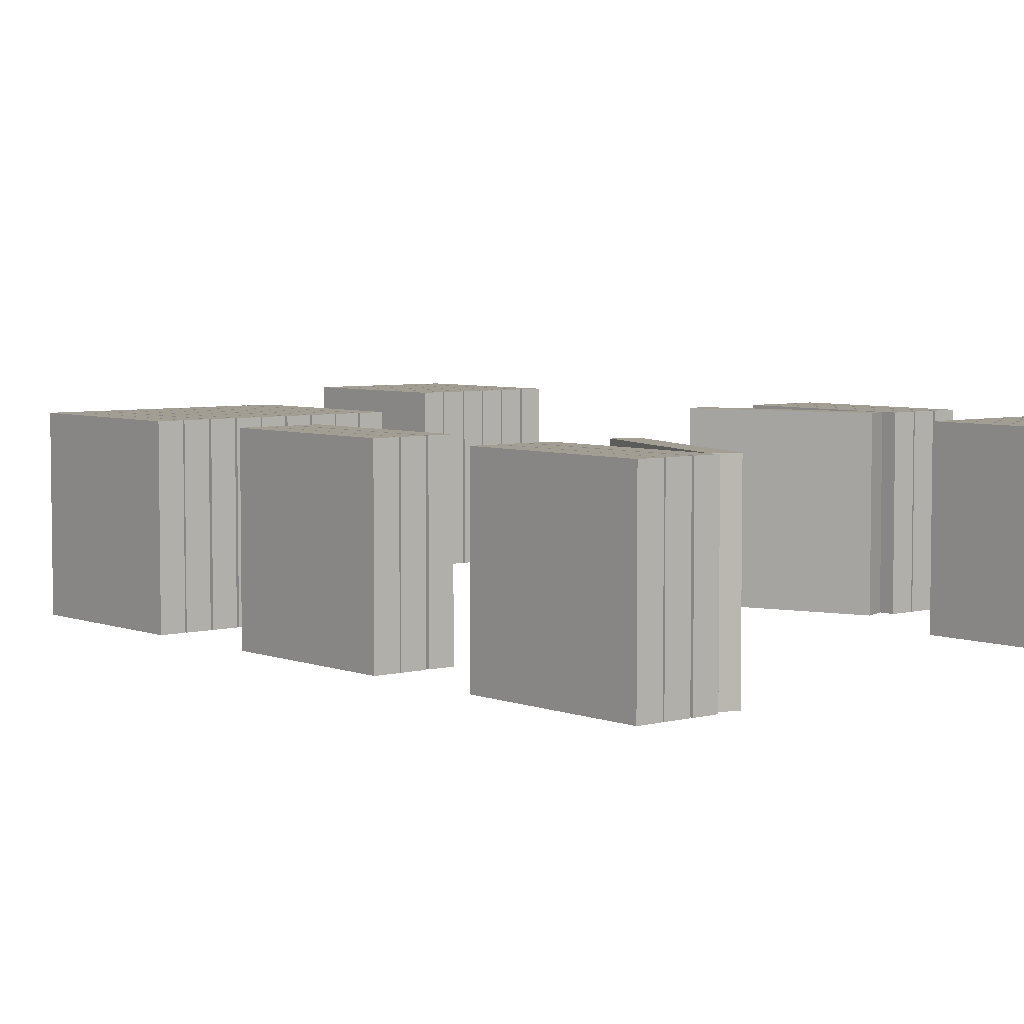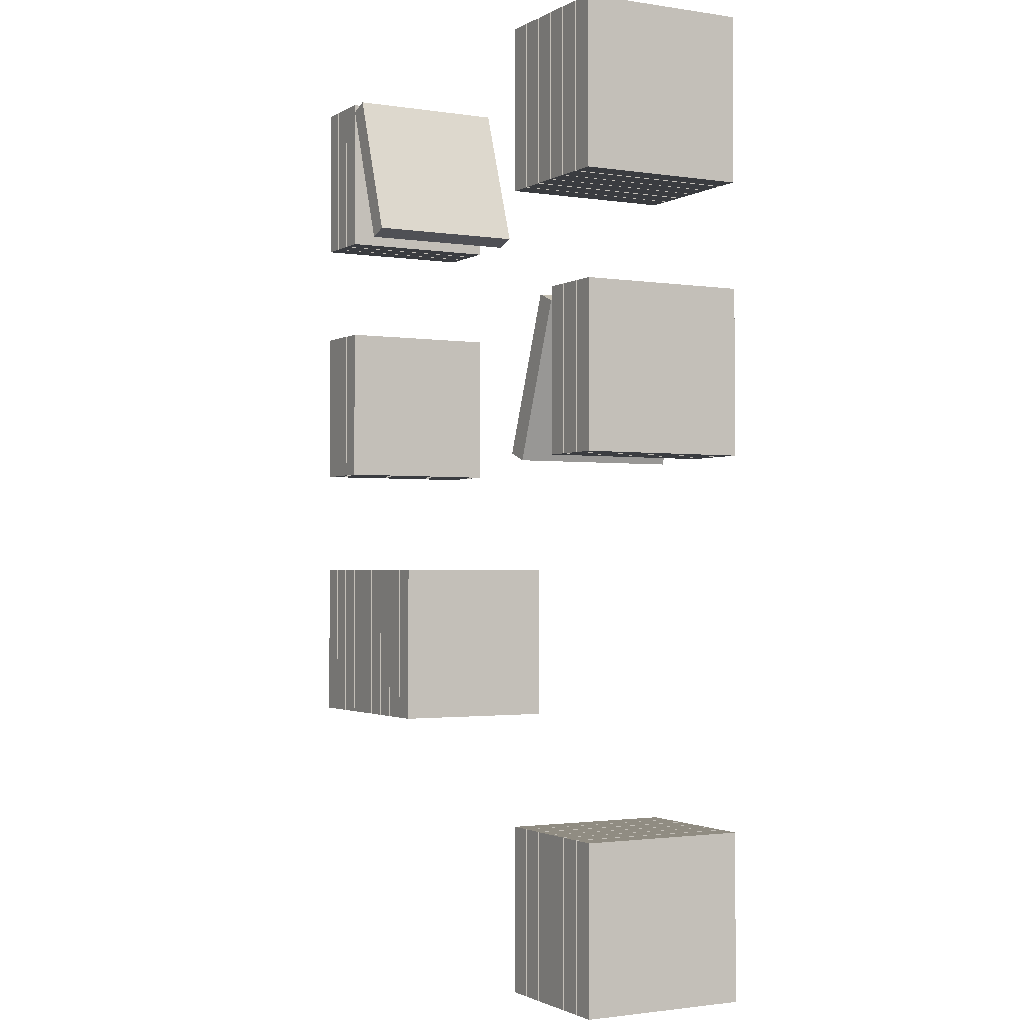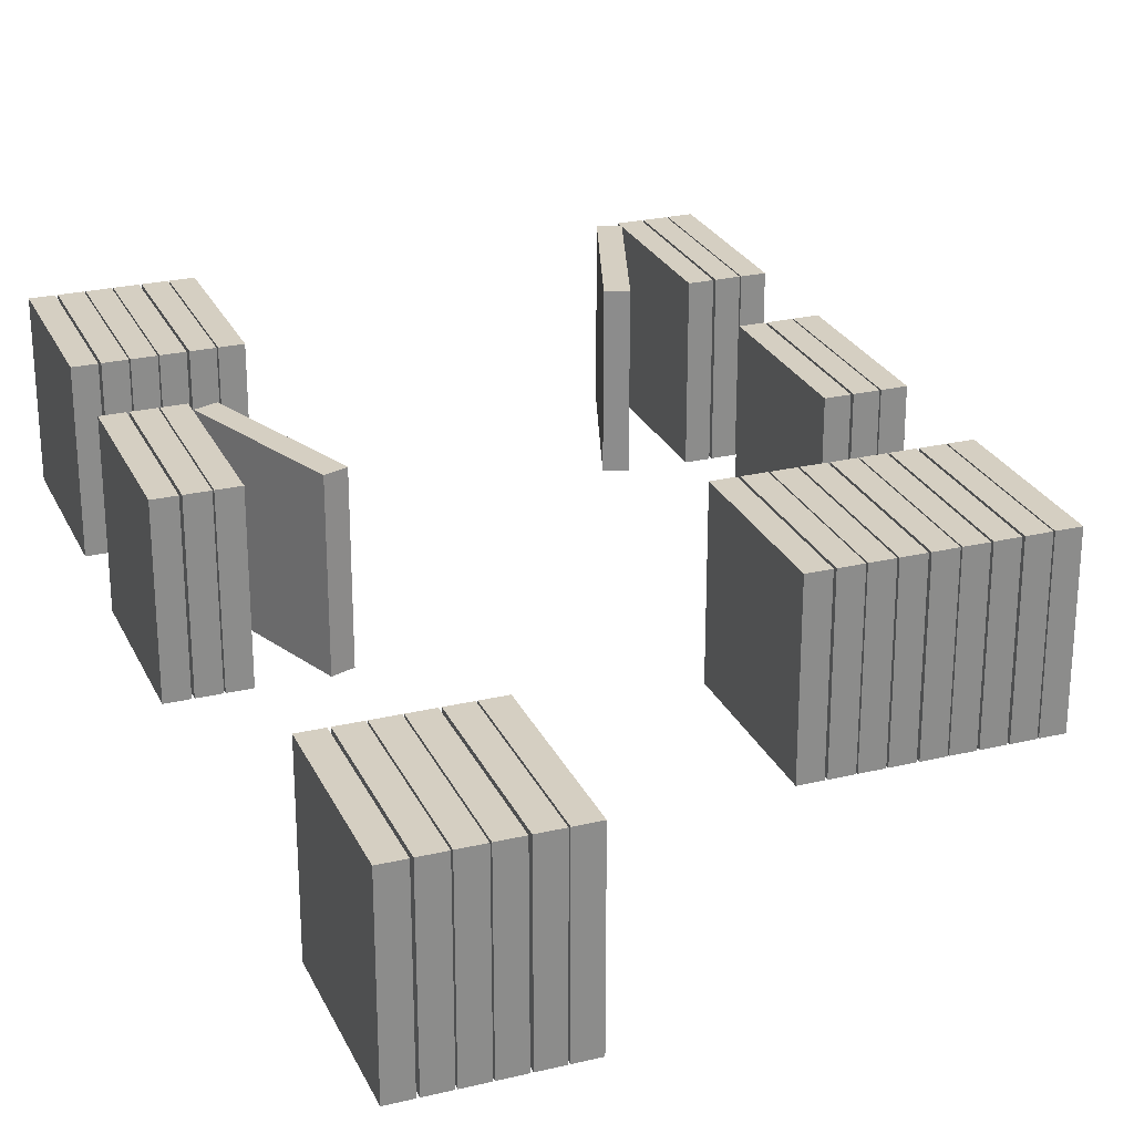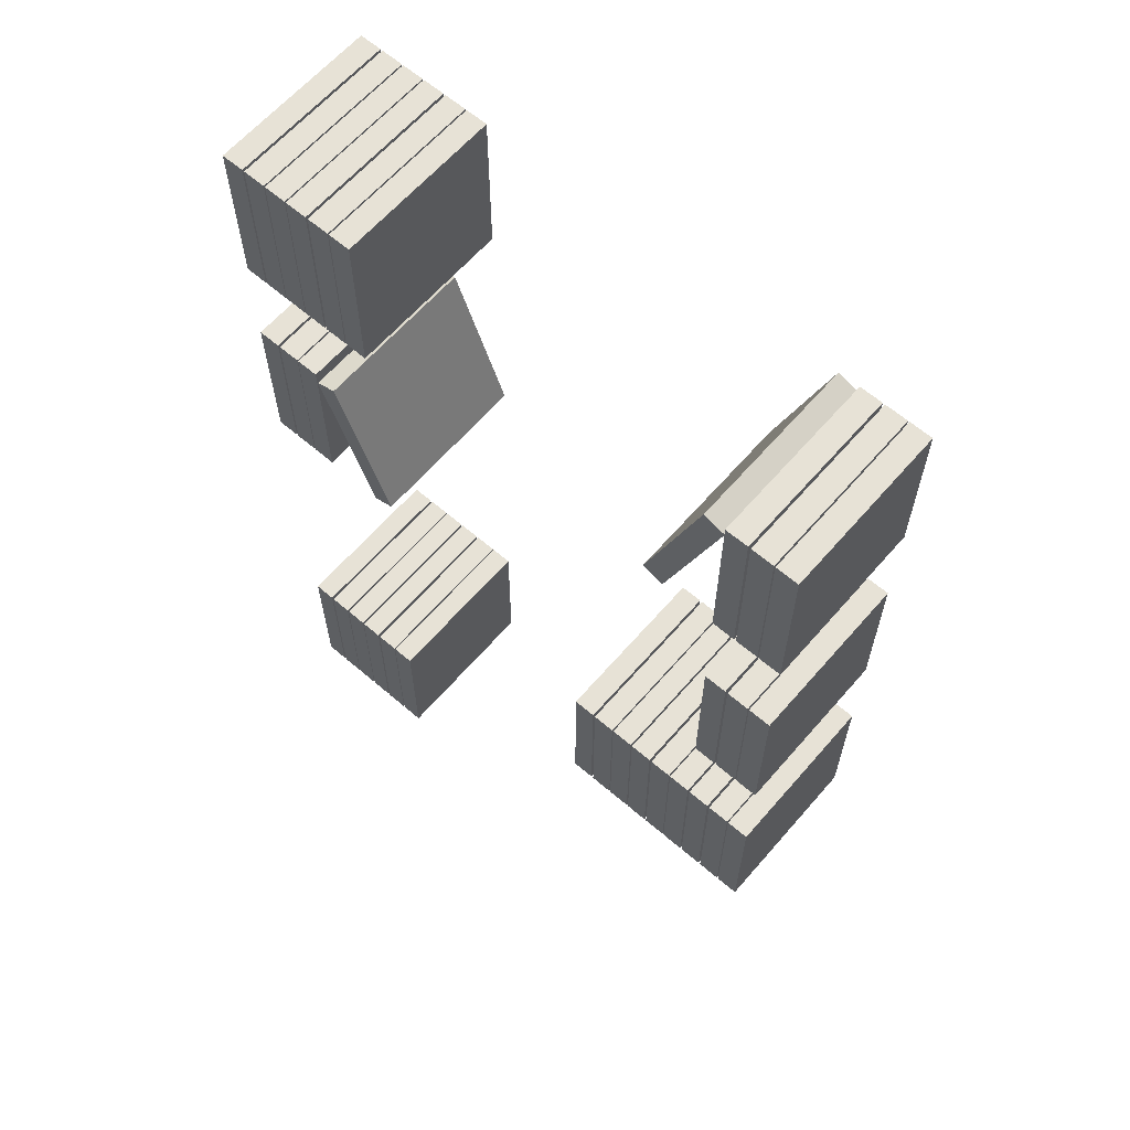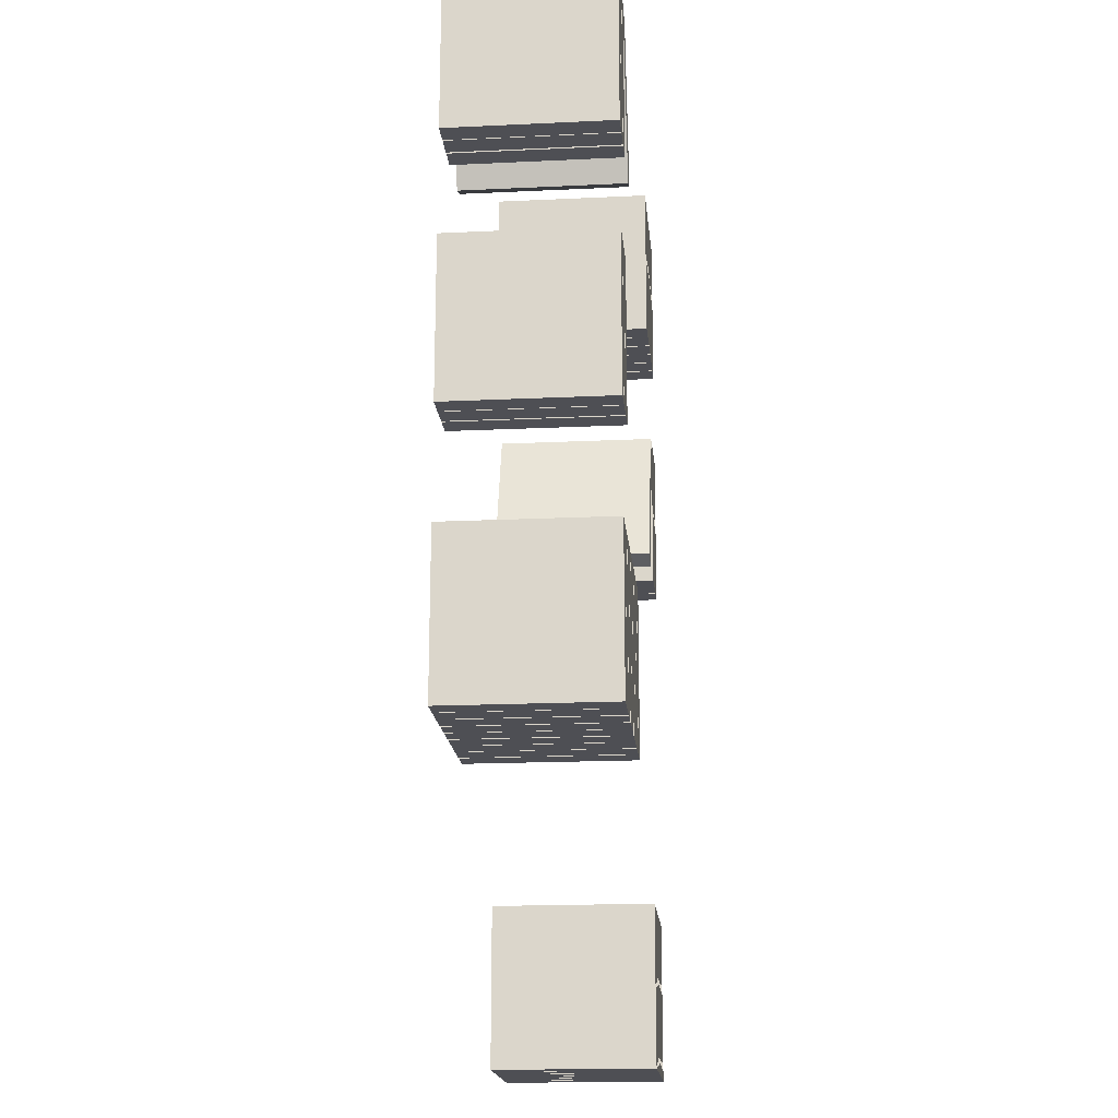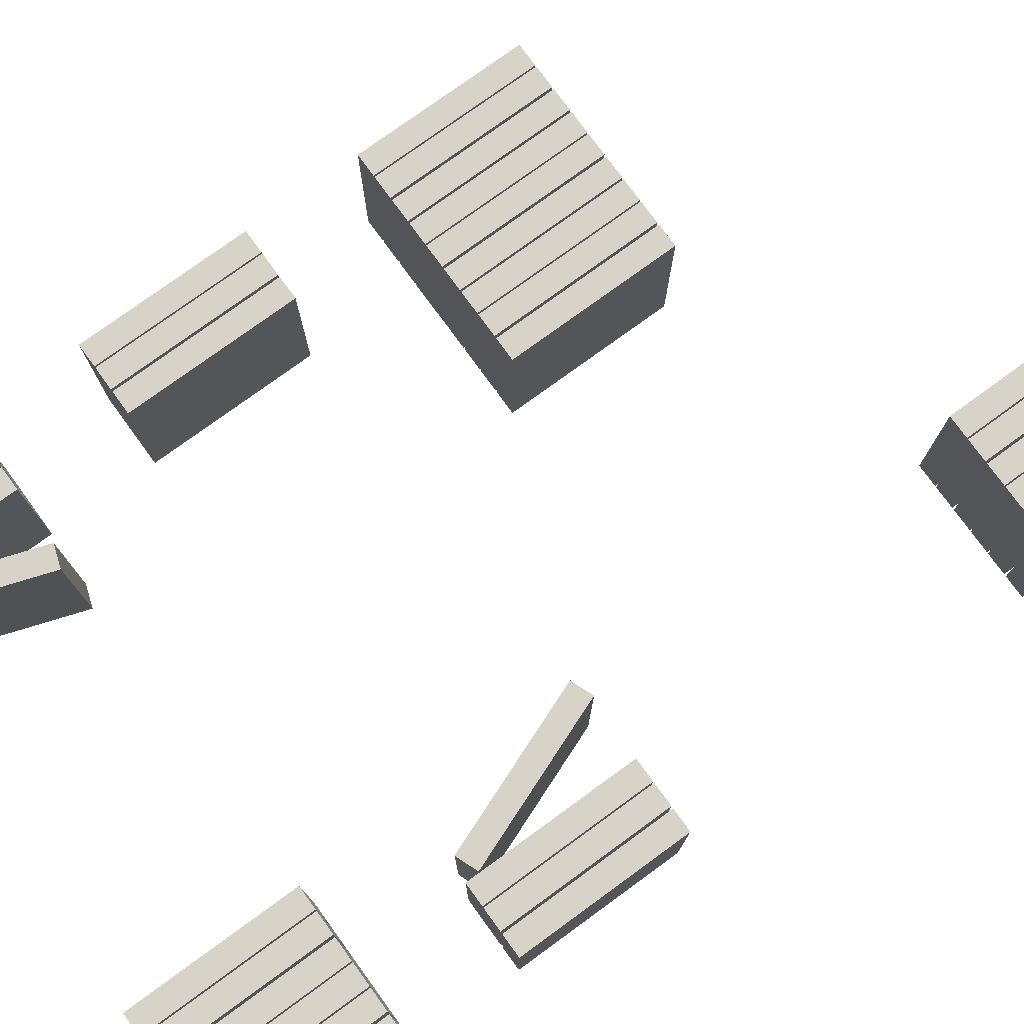
<metadata>
{"format":"obj","ext":"obj","renderer":"f3d","projection":"perspective","resolution":1024,"background":"white","views":[{"elev":5.1,"azim":140.2,"up":"+Z"},{"elev":-1.7,"azim":-118.8,"up":"+Y"},{"elev":25.9,"azim":-20.7,"up":"+Z"},{"elev":63.2,"azim":40.9,"up":"+Y"},{"elev":-18.3,"azim":95.2,"up":"+Y"},{"elev":77.2,"azim":-126.0,"up":"+Z"}]}
</metadata>
<code>
v -363.3 390.2 116.2
v -365.9 390.2 116.2
v -363.3 390.2 96.24
v -365.9 390.2 96.24
v -363.3 370.6 96.24
v -365.9 370.6 96.24
v -363.3 370.6 116.2
v -365.9 370.6 116.2
v -366.1 390.2 116.2
v -368.8 390.2 116.2
v -366.1 390.2 96.24
v -368.8 390.2 96.24
v -366.1 370.6 96.24
v -368.8 370.6 96.24
v -366.1 370.6 116.2
v -368.8 370.6 116.2
v -424.2 390.1 116.2
v -426.9 390.1 116.2
v -424.2 390.1 96.24
v -426.9 390.1 96.24
v -424.2 370.4 96.24
v -426.9 370.4 96.24
v -424.2 370.4 116.2
v -426.9 370.4 116.2
v -421.2 390.1 116.2
v -423.9 390.1 116.2
v -421.2 390.1 96.24
v -423.9 390.1 96.24
v -421.2 370.4 96.24
v -423.9 370.4 96.24
v -421.2 370.4 116.2
v -423.9 370.4 116.2
v -418.4 390.1 116.2
v -421.1 390.1 116.2
v -418.4 390.1 96.24
v -421.1 390.1 96.24
v -418.4 370.4 96.24
v -421.1 370.4 96.24
v -418.4 370.4 116.2
v -421.1 370.4 116.2
v -432.8 390.1 116.2
v -435.5 390.1 116.2
v -432.8 390.1 96.24
v -435.5 390.1 96.24
v -432.8 370.4 96.24
v -435.5 370.4 96.24
v -432.8 370.4 116.2
v -435.5 370.4 116.2
v -429.9 390.1 116.2
v -432.5 390.1 116.2
v -429.9 390.1 96.24
v -432.5 390.1 96.24
v -429.8 370.4 96.24
v -432.5 370.4 96.24
v -429.8 370.4 116.2
v -432.5 370.4 116.2
v -427 390.1 116.2
v -429.7 390.1 116.2
v -427 390.1 96.24
v -429.7 390.1 96.24
v -427 370.4 96.24
v -429.7 370.4 96.24
v -427 370.4 116.2
v -429.7 370.4 116.2
v -424.2 294.1 116.2
v -426.9 294.1 116.2
v -424.2 294.1 96.24
v -426.9 294.1 96.24
v -424.2 274.4 96.24
v -426.9 274.4 96.24
v -424.2 274.4 116.2
v -426.9 274.4 116.2
v -421.2 294.1 116.2
v -423.9 294.1 116.2
v -421.2 294.1 96.24
v -423.9 294.1 96.24
v -421.2 274.4 96.24
v -423.9 274.4 96.24
v -421.2 274.4 116.2
v -423.9 274.4 116.2
v -418.4 294.1 116.2
v -421.1 294.1 116.2
v -418.4 294.1 96.24
v -421.1 294.1 96.24
v -418.4 274.4 96.24
v -421.1 274.4 96.24
v -418.4 274.4 116.2
v -421.1 274.4 116.2
v -432.8 294.1 116.2
v -435.5 294.1 116.2
v -432.8 294.1 96.24
v -435.5 294.1 96.24
v -432.8 274.4 96.24
v -435.5 274.4 96.24
v -432.8 274.4 116.2
v -435.5 274.4 116.2
v -429.9 294.1 116.2
v -432.5 294.1 116.2
v -429.9 294.1 96.24
v -432.5 294.1 96.24
v -429.8 274.4 96.24
v -432.5 274.4 96.24
v -429.8 274.4 116.2
v -432.5 274.4 116.2
v -427 294.1 116.2
v -429.7 294.1 116.2
v -427 294.1 96.24
v -429.7 294.1 96.24
v -427 274.4 96.24
v -429.7 274.4 96.24
v -427 274.4 116.2
v -429.7 274.4 116.2
v -386.4 324.8 116.2
v -389.1 324.8 116.2
v -386.4 324.8 96.24
v -389.1 324.8 96.24
v -386.4 305.1 96.24
v -389.1 305.1 96.24
v -386.4 305.1 116.2
v -389.1 305.1 116.2
v -383.5 324.8 116.2
v -386.2 324.8 116.2
v -383.5 324.8 96.24
v -386.2 324.8 96.24
v -383.5 305.1 96.24
v -386.2 305.1 96.24
v -383.5 305.1 116.2
v -386.2 305.1 116.2
v -380.7 324.8 116.2
v -383.3 324.8 116.2
v -380.7 324.8 96.24
v -383.3 324.8 96.24
v -380.6 305.1 96.24
v -383.3 305.1 96.24
v -380.6 305.1 116.2
v -383.3 305.1 116.2
v -377.8 324.8 116.2
v -380.4 324.8 116.2
v -377.8 324.8 96.24
v -380.4 324.8 96.24
v -377.8 305.1 96.24
v -380.4 305.1 96.24
v -377.8 305.1 116.2
v -380.4 305.1 116.2
v -374.8 324.8 116.2
v -377.5 324.8 116.2
v -374.8 324.8 96.24
v -377.5 324.8 96.24
v -374.8 305.1 96.24
v -377.5 305.1 96.24
v -374.8 305.1 116.2
v -377.5 305.1 116.2
v -372 324.8 116.2
v -374.7 324.8 116.2
v -372 324.8 96.24
v -374.7 324.8 96.24
v -372 305.1 96.24
v -374.6 305.1 96.24
v -372 305.1 116.2
v -374.6 305.1 116.2
v -369.1 324.8 116.2
v -371.7 324.8 116.2
v -369.1 324.8 96.24
v -371.7 324.8 96.24
v -369 305.1 96.24
v -371.7 305.1 96.24
v -369 305.1 116.2
v -371.7 305.1 116.2
v -366.1 324.8 116.2
v -368.8 324.8 116.2
v -366.1 324.8 96.24
v -368.8 324.8 96.24
v -366.1 305.1 96.24
v -368.8 305.1 96.24
v -366.1 305.1 116.2
v -368.8 305.1 116.2
v -363.3 324.8 116.2
v -365.9 324.8 116.2
v -363.3 324.8 96.24
v -365.9 324.8 96.24
v -363.3 305.1 96.24
v -365.9 305.1 96.24
v -363.3 305.1 116.2
v -365.9 305.1 116.2
v -424.6 357.2 116.2
v -427.1 356.2 116.2
v -424.6 357.2 96.24
v -427.1 356.2 96.24
v -417.6 338.8 96.24
v -420.1 337.8 96.24
v -417.6 338.8 116.2
v -420.1 337.8 116.2
v -433 357.8 116.2
v -435.7 357.8 116.2
v -433 357.8 96.24
v -435.7 357.8 96.24
v -433 338.2 96.24
v -435.7 338.2 96.24
v -433 338.2 116.2
v -435.7 338.2 116.2
v -430 357.8 116.2
v -432.7 357.8 116.2
v -430 357.8 96.24
v -432.7 357.8 96.24
v -430 338.2 96.24
v -432.7 338.2 96.24
v -430 338.2 116.2
v -432.7 338.2 116.2
v -427.2 357.8 116.2
v -429.9 357.8 116.2
v -427.2 357.8 96.24
v -429.9 357.8 96.24
v -427.2 338.2 96.24
v -429.9 338.2 96.24
v -427.2 338.2 116.2
v -429.9 338.2 116.2
v -369.1 357.8 116.2
v -371.7 357.8 116.2
v -369.1 357.8 96.24
v -371.7 357.8 96.24
v -369 338.2 96.24
v -371.7 338.2 96.24
v -369 338.2 116.2
v -371.7 338.2 116.2
v -366.1 357.8 116.2
v -368.8 357.8 116.2
v -366.1 357.8 96.24
v -368.8 357.8 96.24
v -366.1 338.2 96.24
v -368.8 338.2 96.24
v -366.1 338.2 116.2
v -368.8 338.2 116.2
v -363.3 357.8 116.2
v -365.9 357.8 116.2
v -363.3 357.8 96.24
v -365.9 357.8 96.24
v -363.3 338.2 96.24
v -365.9 338.2 96.24
v -363.3 338.2 116.2
v -365.9 338.2 116.2
v -371.7 389.3 116.2
v -374.2 390.1 116.2
v -371.7 389.3 96.24
v -374.2 390.1 96.24
v -378.1 370.7 96.24
v -380.7 371.6 96.24
v -378.1 370.7 116.2
v -380.7 371.6 116.2
v -369.1 390.2 116.2
v -371.7 390.2 116.2
v -369.1 390.2 96.24
v -371.7 390.2 96.24
v -369 370.6 96.24
v -371.7 370.6 96.24
v -369 370.6 116.2
v -371.7 370.6 116.2
o libri.2
f 3 4 2 1
f 5 6 4 3
f 7 8 6 5
f 1 2 8 7
f 4 6 8 2
f 5 3 1 7
f 11 12 10 9
f 13 14 12 11
f 15 16 14 13
f 9 10 16 15
f 12 14 16 10
f 13 11 9 15
f 19 20 18 17
f 21 22 20 19
f 23 24 22 21
f 17 18 24 23
f 20 22 24 18
f 21 19 17 23
f 27 28 26 25
f 29 30 28 27
f 31 32 30 29
f 25 26 32 31
f 28 30 32 26
f 29 27 25 31
f 35 36 34 33
f 37 38 36 35
f 39 40 38 37
f 33 34 40 39
f 36 38 40 34
f 37 35 33 39
f 43 44 42 41
f 45 46 44 43
f 47 48 46 45
f 41 42 48 47
f 44 46 48 42
f 45 43 41 47
f 51 52 50 49
f 53 54 52 51
f 55 56 54 53
f 49 50 56 55
f 52 54 56 50
f 53 51 49 55
f 59 60 58 57
f 61 62 60 59
f 63 64 62 61
f 57 58 64 63
f 60 62 64 58
f 61 59 57 63
f 67 68 66 65
f 69 70 68 67
f 71 72 70 69
f 65 66 72 71
f 68 70 72 66
f 69 67 65 71
f 75 76 74 73
f 77 78 76 75
f 79 80 78 77
f 73 74 80 79
f 76 78 80 74
f 77 75 73 79
f 83 84 82 81
f 85 86 84 83
f 87 88 86 85
f 81 82 88 87
f 84 86 88 82
f 85 83 81 87
f 91 92 90 89
f 93 94 92 91
f 95 96 94 93
f 89 90 96 95
f 92 94 96 90
f 93 91 89 95
f 99 100 98 97
f 101 102 100 99
f 103 104 102 101
f 97 98 104 103
f 100 102 104 98
f 101 99 97 103
f 107 108 106 105
f 109 110 108 107
f 111 112 110 109
f 105 106 112 111
f 108 110 112 106
f 109 107 105 111
f 115 116 114 113
f 117 118 116 115
f 119 120 118 117
f 113 114 120 119
f 116 118 120 114
f 117 115 113 119
f 123 124 122 121
f 125 126 124 123
f 127 128 126 125
f 121 122 128 127
f 124 126 128 122
f 125 123 121 127
f 131 132 130 129
f 133 134 132 131
f 135 136 134 133
f 129 130 136 135
f 132 134 136 130
f 133 131 129 135
f 139 140 138 137
f 141 142 140 139
f 143 144 142 141
f 137 138 144 143
f 140 142 144 138
f 141 139 137 143
f 147 148 146 145
f 149 150 148 147
f 151 152 150 149
f 145 146 152 151
f 148 150 152 146
f 149 147 145 151
f 155 156 154 153
f 157 158 156 155
f 159 160 158 157
f 153 154 160 159
f 156 158 160 154
f 157 155 153 159
f 163 164 162 161
f 165 166 164 163
f 167 168 166 165
f 161 162 168 167
f 164 166 168 162
f 165 163 161 167
f 171 172 170 169
f 173 174 172 171
f 175 176 174 173
f 169 170 176 175
f 172 174 176 170
f 173 171 169 175
f 179 180 178 177
f 181 182 180 179
f 183 184 182 181
f 177 178 184 183
f 180 182 184 178
f 181 179 177 183
f 187 188 186 185
f 189 190 188 187
f 191 192 190 189
f 185 186 192 191
f 188 190 192 186
f 189 187 185 191
f 195 196 194 193
f 197 198 196 195
f 199 200 198 197
f 193 194 200 199
f 196 198 200 194
f 197 195 193 199
f 203 204 202 201
f 205 206 204 203
f 207 208 206 205
f 201 202 208 207
f 204 206 208 202
f 205 203 201 207
f 211 212 210 209
f 213 214 212 211
f 215 216 214 213
f 209 210 216 215
f 212 214 216 210
f 213 211 209 215
f 219 220 218 217
f 221 222 220 219
f 223 224 222 221
f 217 218 224 223
f 220 222 224 218
f 221 219 217 223
f 227 228 226 225
f 229 230 228 227
f 231 232 230 229
f 225 226 232 231
f 228 230 232 226
f 229 227 225 231
f 235 236 234 233
f 237 238 236 235
f 239 240 238 237
f 233 234 240 239
f 236 238 240 234
f 237 235 233 239
f 243 244 242 241
f 245 246 244 243
f 247 248 246 245
f 241 242 248 247
f 244 246 248 242
f 245 243 241 247
f 251 252 250 249
f 253 254 252 251
f 255 256 254 253
f 249 250 256 255
f 252 254 256 250
f 253 251 249 255

</code>
